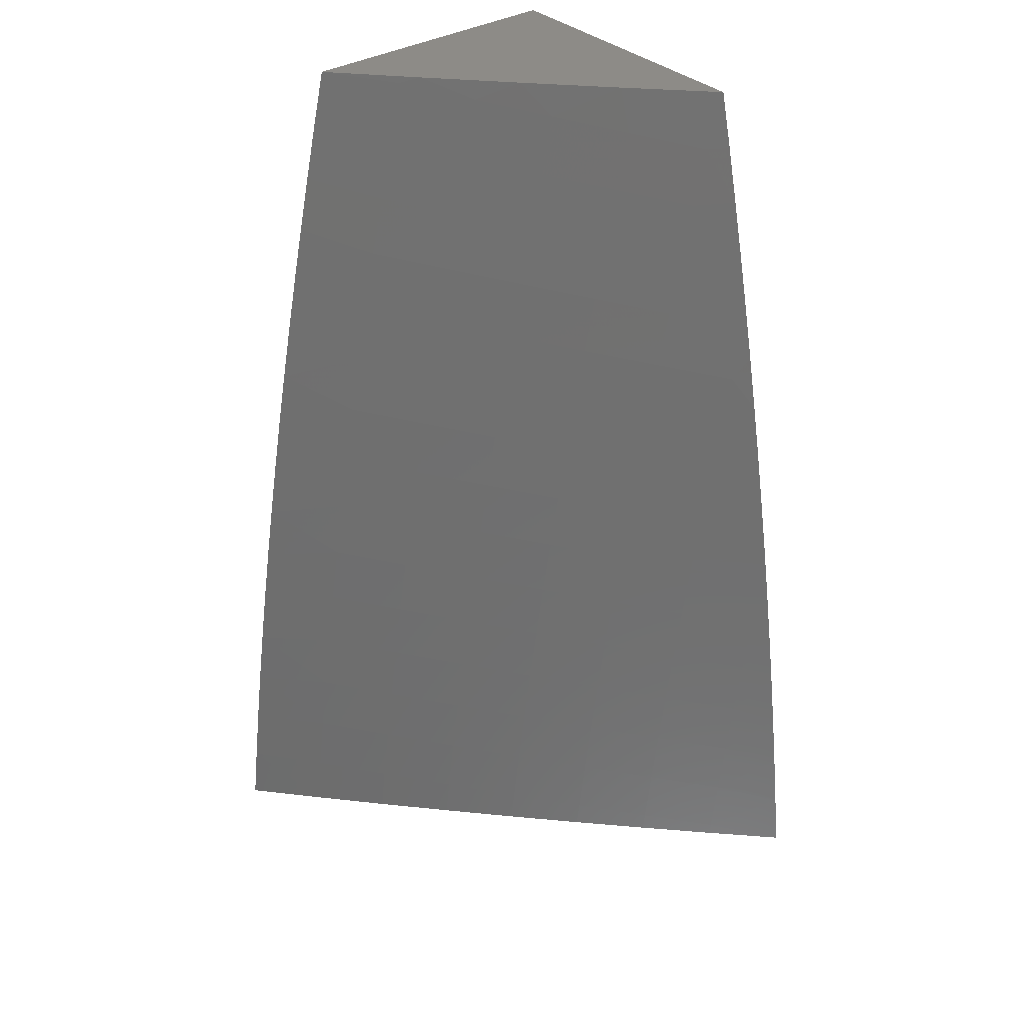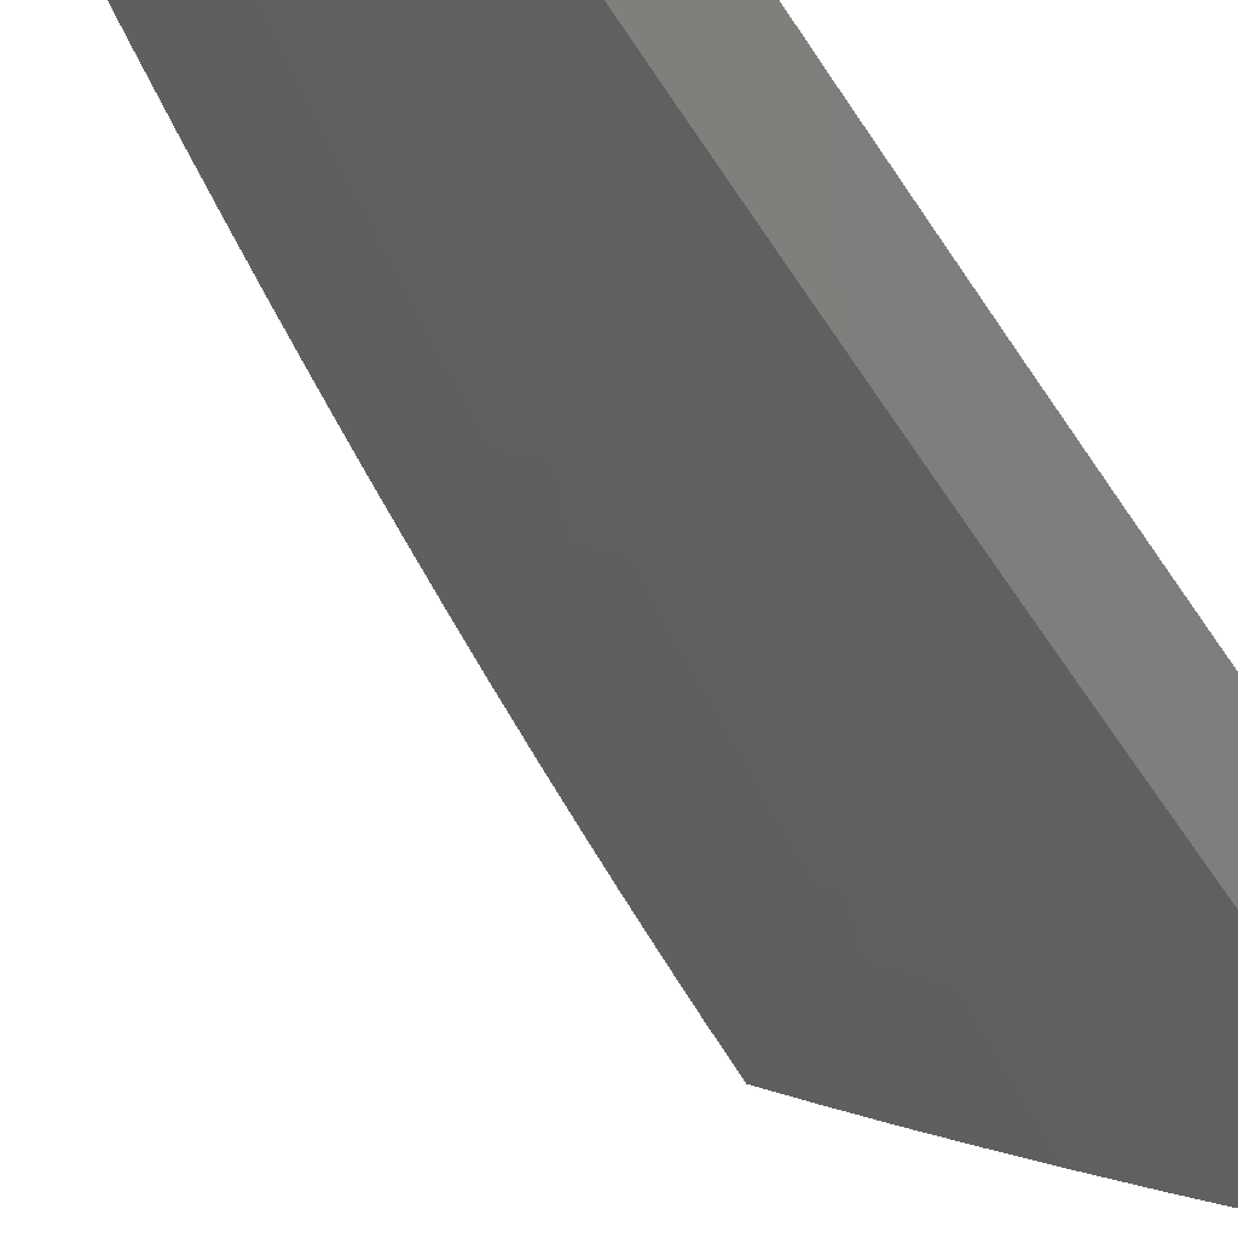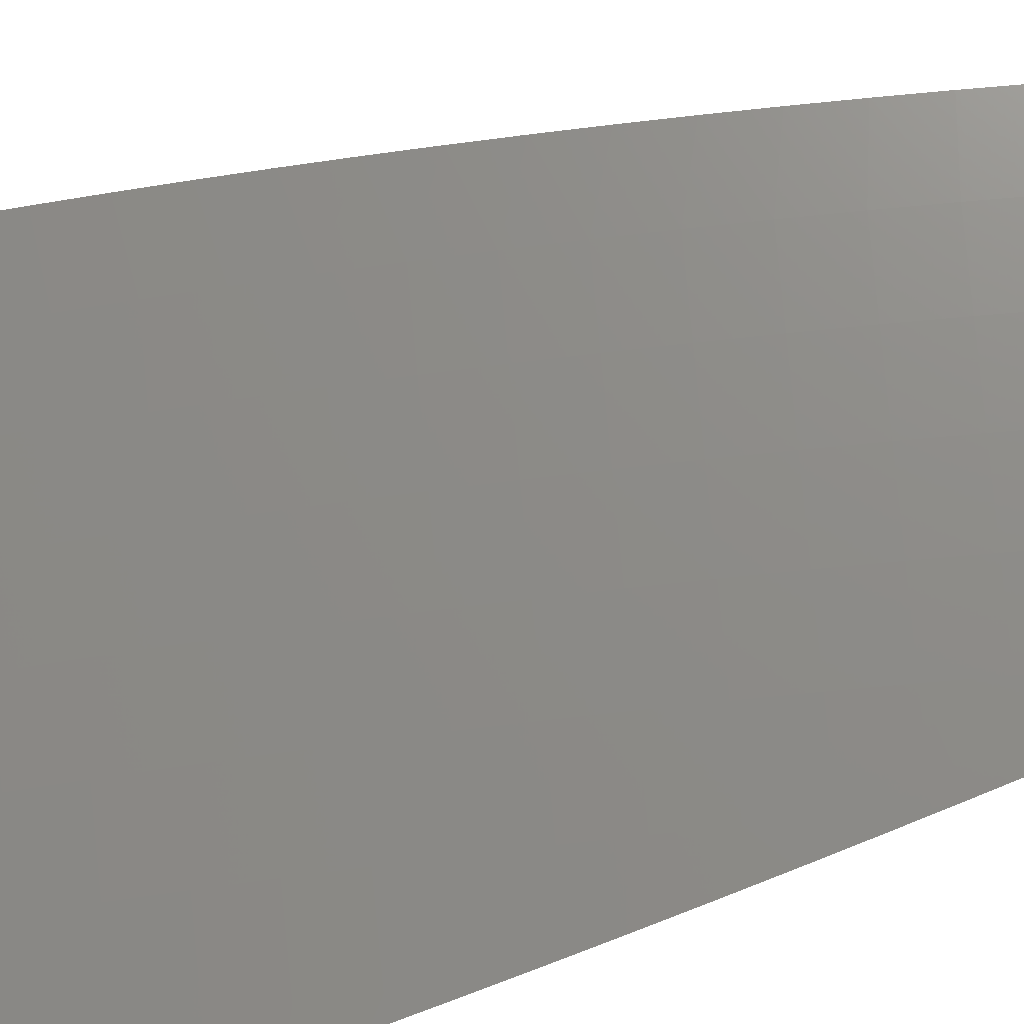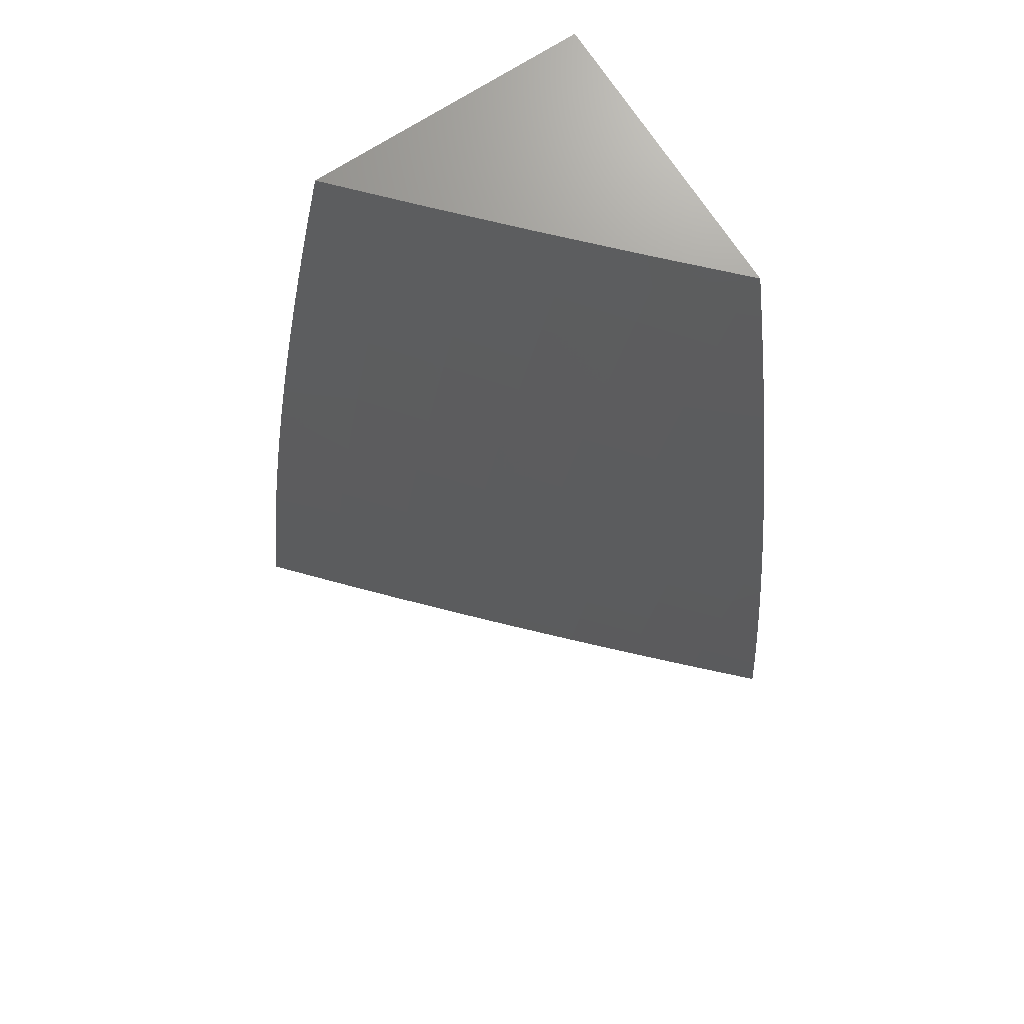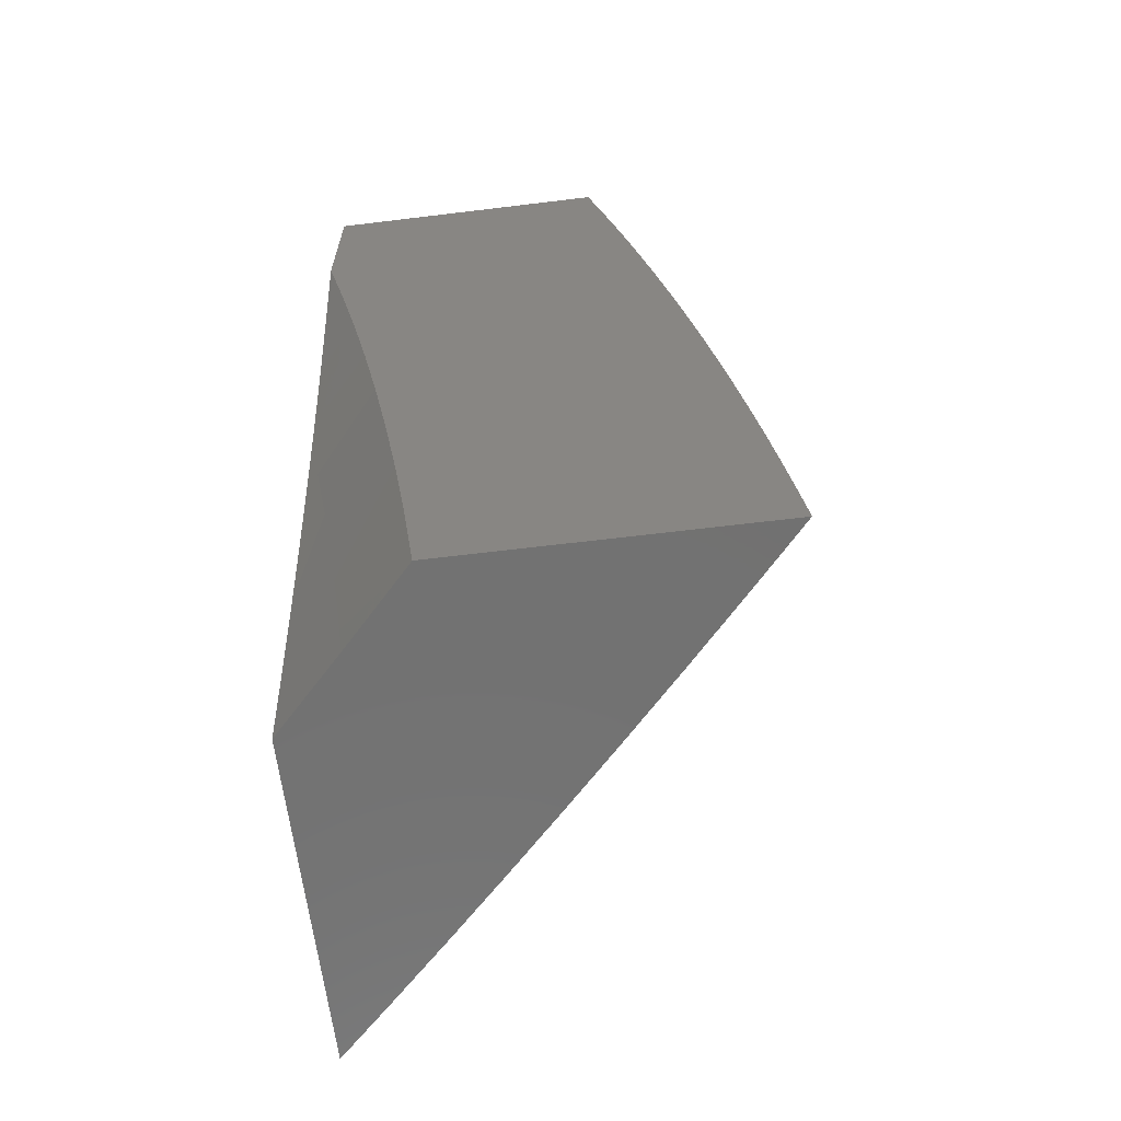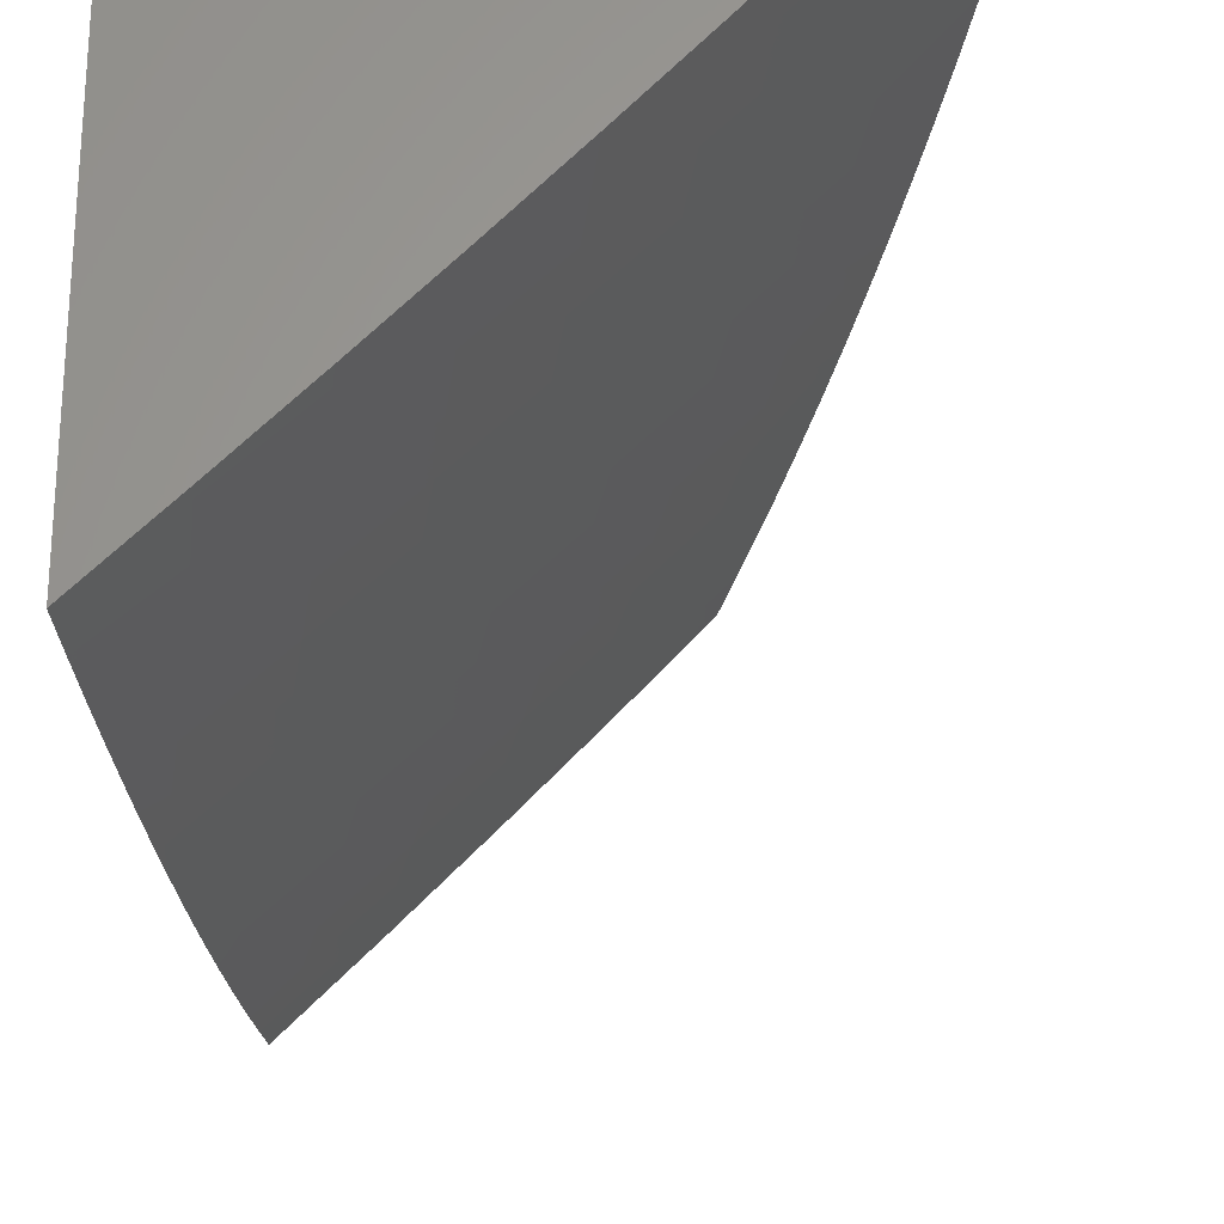
<metadata>
{"format":"stl","ext":"stl","renderer":"f3d","projection":"perspective","resolution":1024,"background":"white","views":[{"elev":34.6,"azim":140.8,"up":"+Y"},{"elev":-58.1,"azim":-144.5,"up":"+Z"},{"elev":-59.4,"azim":108.1,"up":"+Z"},{"elev":71.2,"azim":147.1,"up":"+Y"},{"elev":-63.7,"azim":7.0,"up":"+Y"},{"elev":-27.9,"azim":1.0,"up":"+Z"}]}
</metadata>
<code>
# stl→obj: 163 verts, 322 faces
v 8.076 1 -8.08
v 8.151 1 -8
v 8.07 1.042 -8.08
v 8.137 1.104 -8
v 8.063 1.092 -8.08
v 8.056 1.143 -8.08
v 8 1.104 -8.145
v 8 1.207 -8.129
v 8.048 1.194 -8.08
v 8.032 1.296 -8.08
v 8.121 1.207 -8
v 8.104 1.311 -8
v 8.014 1.398 -8.08
v 8.086 1.414 -8
v 8 1.414 -8.092
v 8.067 1.517 -8
v 8 1.517 -8.071
v 8.046 1.619 -8
v 8 1.619 -8.049
v 8.024 1.722 -8
v 8 1.722 -8.025
v 8 1.824 -8
v 8 1.311 -8.111
v 8 1 -8.16
v 8.328 1.938 -8
v 8.27 1.925 -8.067
v 8.313 2 -8
v 8.254 1.992 -8.067
v 8.236 2 -8.084
v 8.196 1.978 -8.133
v 8.158 2 -8.168
v 8.137 1.964 -8.199
v 8.08 2 -8.25
v 8.078 1.95 -8.264
v 8 2 -8.332
v 8.019 1.936 -8.329
v 8 1.938 -8.348
v 8 1.876 -8.363
v 8.034 1.87 -8.329
v 8 1.814 -8.377
v 8.049 1.805 -8.329
v 8 1.752 -8.391
v 8.063 1.74 -8.329
v 8.003 1.727 -8.394
v 8.017 1.663 -8.394
v 8 1.69 -8.405
v 8 1.628 -8.418
v 8.03 1.598 -8.394
v 8 1.565 -8.43
v 8.042 1.534 -8.394
v 8 1.503 -8.442
v 8.054 1.469 -8.394
v 8 1.44 -8.454
v 8.066 1.405 -8.394
v 8.004 1.395 -8.458
v 8.015 1.331 -8.458
v 8 1.378 -8.465
v 8 1.315 -8.476
v 8.026 1.267 -8.458
v 8 1.252 -8.486
v 8.035 1.204 -8.458
v 8 1.189 -8.495
v 8.045 1.14 -8.458
v 8 1.126 -8.504
v 8.053 1.077 -8.458
v 8 1.063 -8.513
v 8.062 1.013 -8.458
v 8 1 -8.521
v 8.063 1 -8.458
v 8.123 1.021 -8.394
v 8.126 1 -8.394
v 8.185 1.029 -8.329
v 8.188 1 -8.329
v 8.245 1.037 -8.264
v 8.25 1 -8.264
v 8.306 1.044 -8.199
v 8.311 1 -8.199
v 8.366 1.052 -8.133
v 8.372 1 -8.133
v 8.425 1.059 -8.067
v 8.432 1 -8.067
v 8.484 1.063 -8
v 8.492 1 -8
v 8.342 1.876 -8
v 8.285 1.858 -8.067
v 8.227 1.845 -8.133
v 8.242 1.779 -8.133
v 8.183 1.766 -8.199
v 8.197 1.7 -8.199
v 8.137 1.688 -8.264
v 8.15 1.622 -8.264
v 8.09 1.61 -8.329
v 8.103 1.545 -8.329
v 8.356 1.814 -8
v 8.3 1.791 -8.067
v 8.256 1.712 -8.133
v 8.21 1.634 -8.199
v 8.163 1.557 -8.264
v 8.115 1.481 -8.329
v 8.369 1.752 -8
v 8.314 1.724 -8.067
v 8.269 1.646 -8.133
v 8.223 1.568 -8.199
v 8.175 1.492 -8.264
v 8.127 1.416 -8.329
v 8.077 1.341 -8.394
v 8.382 1.69 -8
v 8.328 1.658 -8.067
v 8.282 1.58 -8.133
v 8.235 1.502 -8.199
v 8.187 1.426 -8.264
v 8.138 1.351 -8.329
v 8.087 1.277 -8.394
v 8.394 1.628 -8
v 8.341 1.591 -8.067
v 8.294 1.513 -8.133
v 8.247 1.437 -8.199
v 8.198 1.361 -8.264
v 8.148 1.286 -8.329
v 8.097 1.213 -8.394
v 8.406 1.565 -8
v 8.353 1.524 -8.067
v 8.306 1.447 -8.133
v 8.258 1.371 -8.199
v 8.209 1.296 -8.264
v 8.158 1.222 -8.329
v 8.106 1.149 -8.394
v 8.417 1.503 -8
v 8.365 1.457 -8.067
v 8.318 1.381 -8.133
v 8.269 1.306 -8.199
v 8.219 1.231 -8.264
v 8.167 1.157 -8.329
v 8.115 1.085 -8.394
v 8.428 1.44 -8
v 8.377 1.391 -8.067
v 8.328 1.315 -8.133
v 8.279 1.24 -8.199
v 8.228 1.166 -8.264
v 8.176 1.093 -8.329
v 8.439 1.377 -8
v 8.387 1.324 -8.067
v 8.338 1.249 -8.133
v 8.288 1.175 -8.199
v 8.237 1.101 -8.264
v 8.449 1.315 -8
v 8.398 1.258 -8.067
v 8.348 1.183 -8.133
v 8.297 1.109 -8.199
v 8.458 1.252 -8
v 8.407 1.191 -8.067
v 8.357 1.117 -8.133
v 8.467 1.189 -8
v 8.416 1.125 -8.067
v 8.476 1.126 -8
v 8.212 1.911 -8.133
v 8.153 1.898 -8.199
v 8.168 1.832 -8.199
v 8.094 1.884 -8.264
v 8.109 1.819 -8.264
v 8.123 1.753 -8.264
v 8.077 1.675 -8.329
v 8 2 -8
f 1 2 3
f 3 2 4
f 3 4 5
f 5 4 6
f 5 6 7
f 7 6 8
f 8 6 9
f 8 9 10
f 10 9 11
f 10 11 12
f 4 11 6
f 6 11 9
f 10 12 13
f 13 12 14
f 13 14 15
f 15 14 16
f 15 16 17
f 17 16 18
f 17 18 19
f 19 18 20
f 19 20 21
f 21 20 22
f 15 23 13
f 13 23 10
f 23 8 10
f 5 7 3
f 3 7 24
f 3 24 1
f 25 26 27
f 27 26 28
f 27 28 29
f 29 28 30
f 29 30 31
f 31 30 32
f 31 32 33
f 33 32 34
f 33 34 35
f 35 34 36
f 35 36 37
f 37 36 38
f 38 36 39
f 38 39 40
f 40 39 41
f 40 41 42
f 42 41 43
f 42 43 44
f 44 43 45
f 44 45 46
f 46 45 47
f 47 45 48
f 47 48 49
f 49 48 50
f 49 50 51
f 51 50 52
f 51 52 53
f 53 52 54
f 53 54 55
f 55 54 56
f 55 56 57
f 57 56 58
f 58 56 59
f 58 59 60
f 60 59 61
f 60 61 62
f 62 61 63
f 62 63 64
f 64 63 65
f 64 65 66
f 66 65 67
f 66 67 68
f 68 67 69
f 69 67 70
f 69 70 71
f 71 70 72
f 71 72 73
f 73 72 74
f 73 74 75
f 75 74 76
f 75 76 77
f 77 76 78
f 77 78 79
f 79 78 80
f 79 80 81
f 81 80 82
f 81 82 83
f 25 84 26
f 26 84 85
f 26 85 86
f 86 85 87
f 86 87 88
f 88 87 89
f 88 89 90
f 90 89 91
f 90 91 92
f 92 91 93
f 92 93 50
f 50 93 52
f 84 94 85
f 85 94 95
f 85 95 87
f 87 95 96
f 87 96 89
f 89 96 97
f 89 97 91
f 91 97 98
f 91 98 93
f 93 98 99
f 93 99 52
f 52 99 54
f 94 100 95
f 95 100 101
f 95 101 96
f 96 101 102
f 96 102 97
f 97 102 103
f 97 103 98
f 98 103 104
f 98 104 99
f 99 104 105
f 99 105 54
f 54 105 106
f 54 106 56
f 56 106 59
f 100 107 101
f 101 107 108
f 101 108 102
f 102 108 109
f 102 109 103
f 103 109 110
f 103 110 104
f 104 110 111
f 104 111 105
f 105 111 112
f 105 112 106
f 106 112 113
f 106 113 59
f 59 113 61
f 107 114 108
f 108 114 115
f 108 115 109
f 109 115 116
f 109 116 110
f 110 116 117
f 110 117 111
f 111 117 118
f 111 118 112
f 112 118 119
f 112 119 113
f 113 119 120
f 113 120 61
f 61 120 63
f 114 121 115
f 115 121 122
f 115 122 116
f 116 122 123
f 116 123 117
f 117 123 124
f 117 124 118
f 118 124 125
f 118 125 119
f 119 125 126
f 119 126 120
f 120 126 127
f 120 127 63
f 63 127 65
f 121 128 122
f 122 128 129
f 122 129 123
f 123 129 130
f 123 130 124
f 124 130 131
f 124 131 125
f 125 131 132
f 125 132 126
f 126 132 133
f 126 133 127
f 127 133 134
f 127 134 65
f 65 134 67
f 128 135 129
f 129 135 136
f 129 136 130
f 130 136 137
f 130 137 131
f 131 137 138
f 131 138 132
f 132 138 139
f 132 139 133
f 133 139 140
f 133 140 134
f 134 140 70
f 134 70 67
f 135 141 136
f 136 141 142
f 136 142 137
f 137 142 143
f 137 143 138
f 138 143 144
f 138 144 139
f 139 144 145
f 139 145 140
f 140 145 72
f 140 72 70
f 141 146 142
f 142 146 147
f 142 147 143
f 143 147 148
f 143 148 144
f 144 148 149
f 144 149 145
f 145 149 74
f 145 74 72
f 146 150 147
f 147 150 151
f 147 151 148
f 148 151 152
f 148 152 149
f 149 152 76
f 149 76 74
f 150 153 151
f 151 153 154
f 151 154 152
f 152 154 78
f 152 78 76
f 153 155 154
f 154 155 80
f 154 80 78
f 155 82 80
f 57 53 55
f 46 42 44
f 30 28 156
f 156 28 26
f 156 26 86
f 32 30 157
f 157 30 156
f 157 156 158
f 158 156 86
f 158 86 88
f 34 32 159
f 159 32 157
f 159 157 160
f 160 157 158
f 160 158 161
f 161 158 88
f 161 88 90
f 36 34 39
f 39 34 159
f 39 159 41
f 41 159 160
f 41 160 43
f 43 160 161
f 43 161 162
f 162 161 90
f 162 90 92
f 45 43 162
f 48 45 162
f 48 162 92
f 50 48 92
f 7 60 24
f 24 60 62
f 24 62 64
f 8 57 7
f 7 57 58
f 7 58 60
f 23 51 8
f 8 51 53
f 8 53 57
f 51 23 49
f 49 23 15
f 49 15 47
f 47 15 46
f 46 15 17
f 46 17 42
f 42 17 40
f 40 17 19
f 40 19 38
f 38 19 37
f 37 19 21
f 37 21 35
f 35 21 22
f 35 22 163
f 64 66 24
f 24 66 68
f 163 22 27
f 27 22 20
f 27 20 25
f 25 20 18
f 25 18 84
f 84 18 94
f 94 18 16
f 94 16 100
f 100 16 107
f 107 16 14
f 107 14 114
f 114 14 121
f 121 14 12
f 121 12 128
f 128 12 11
f 128 11 135
f 135 11 141
f 141 11 4
f 141 4 146
f 146 4 150
f 150 4 2
f 150 2 153
f 153 2 155
f 155 2 82
f 82 2 83
f 1 77 2
f 2 77 79
f 2 79 81
f 24 73 1
f 1 73 75
f 1 75 77
f 68 69 24
f 24 69 71
f 24 71 73
f 81 83 2
f 27 29 163
f 163 29 31
f 163 31 33
f 33 35 163

</code>
